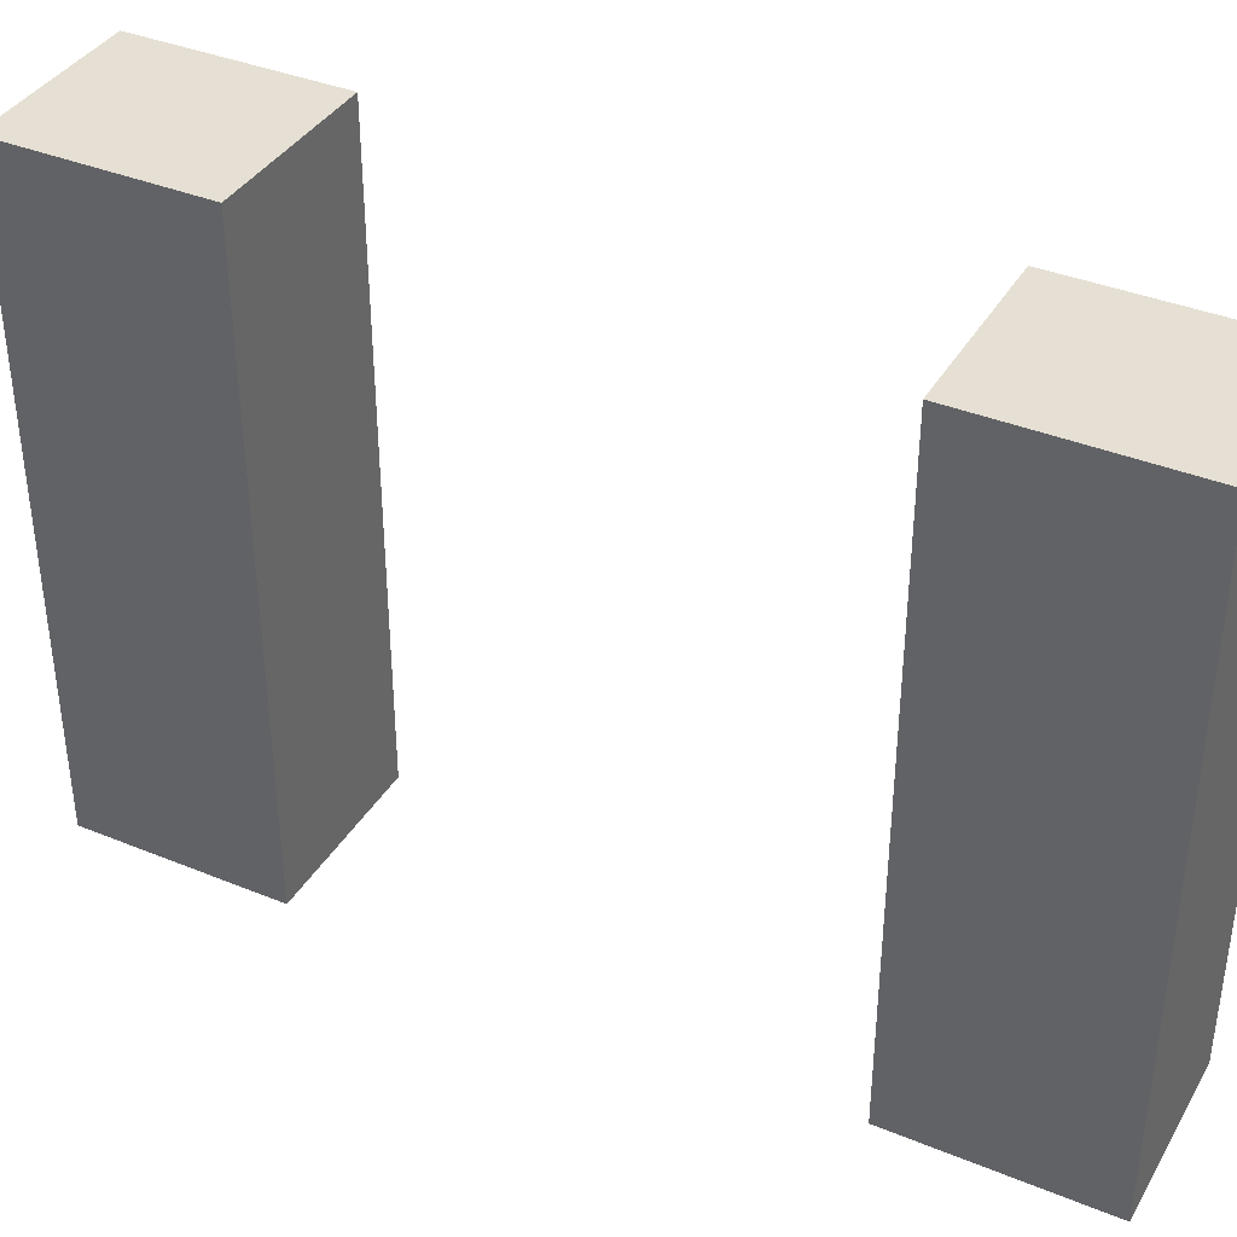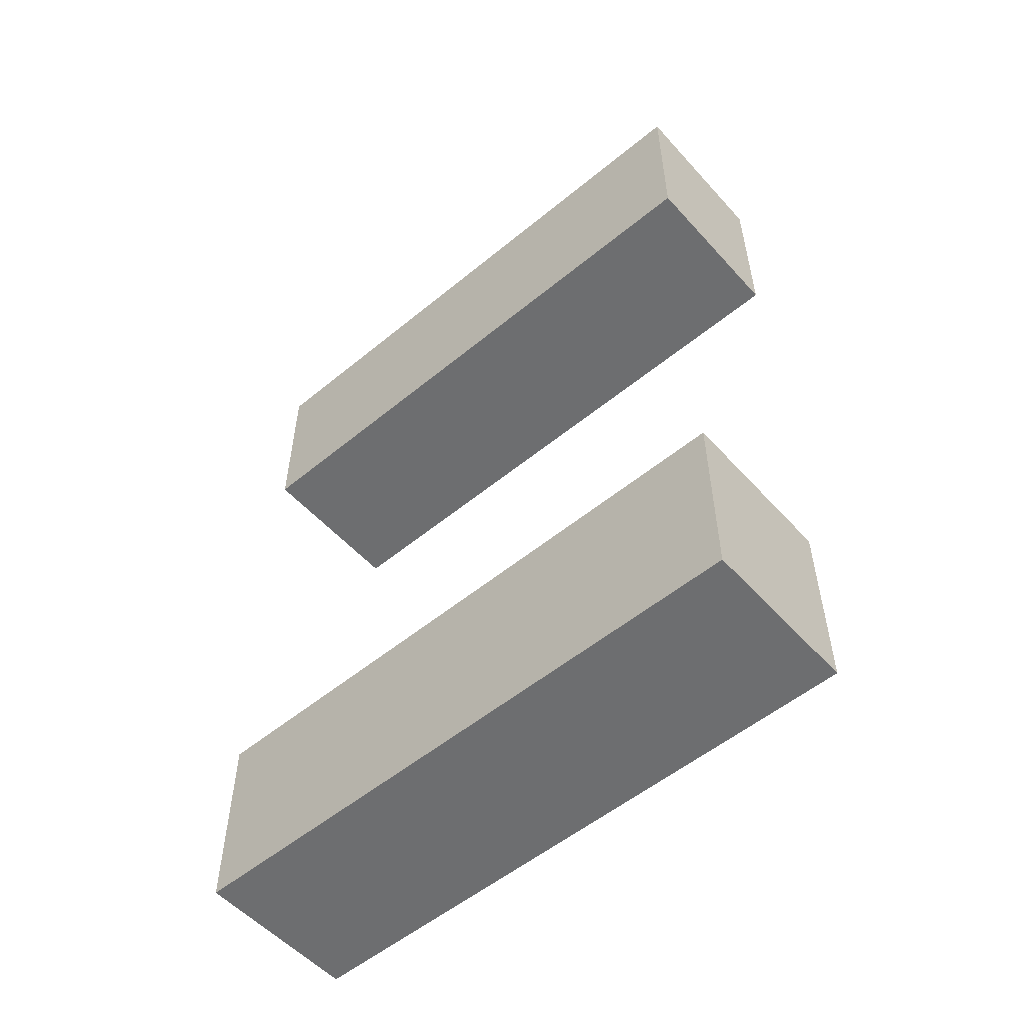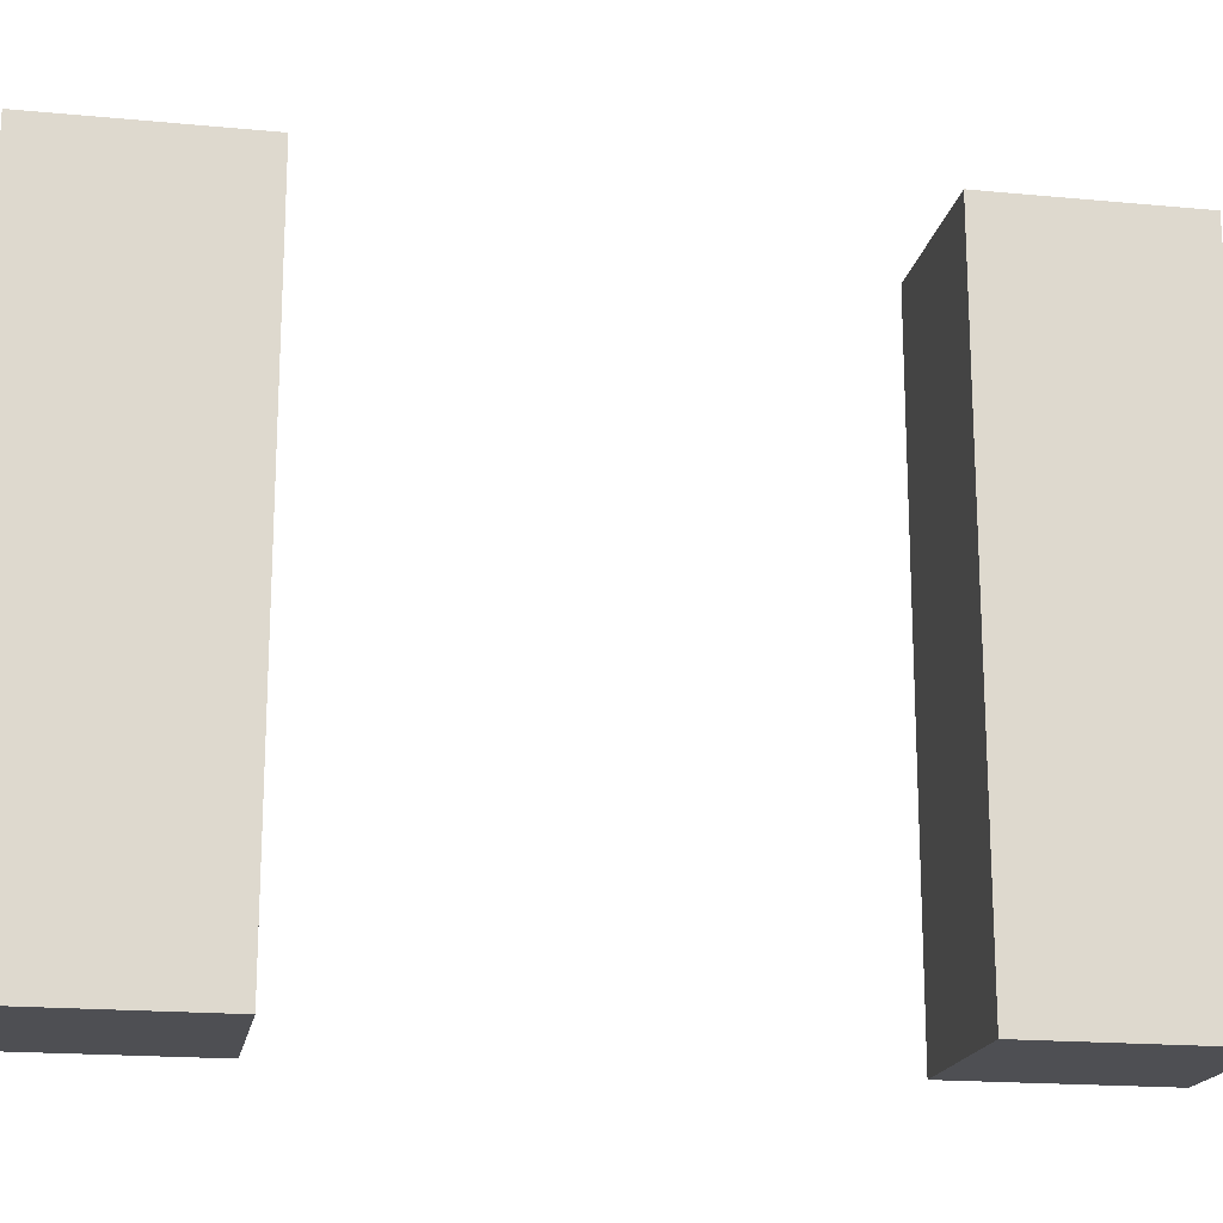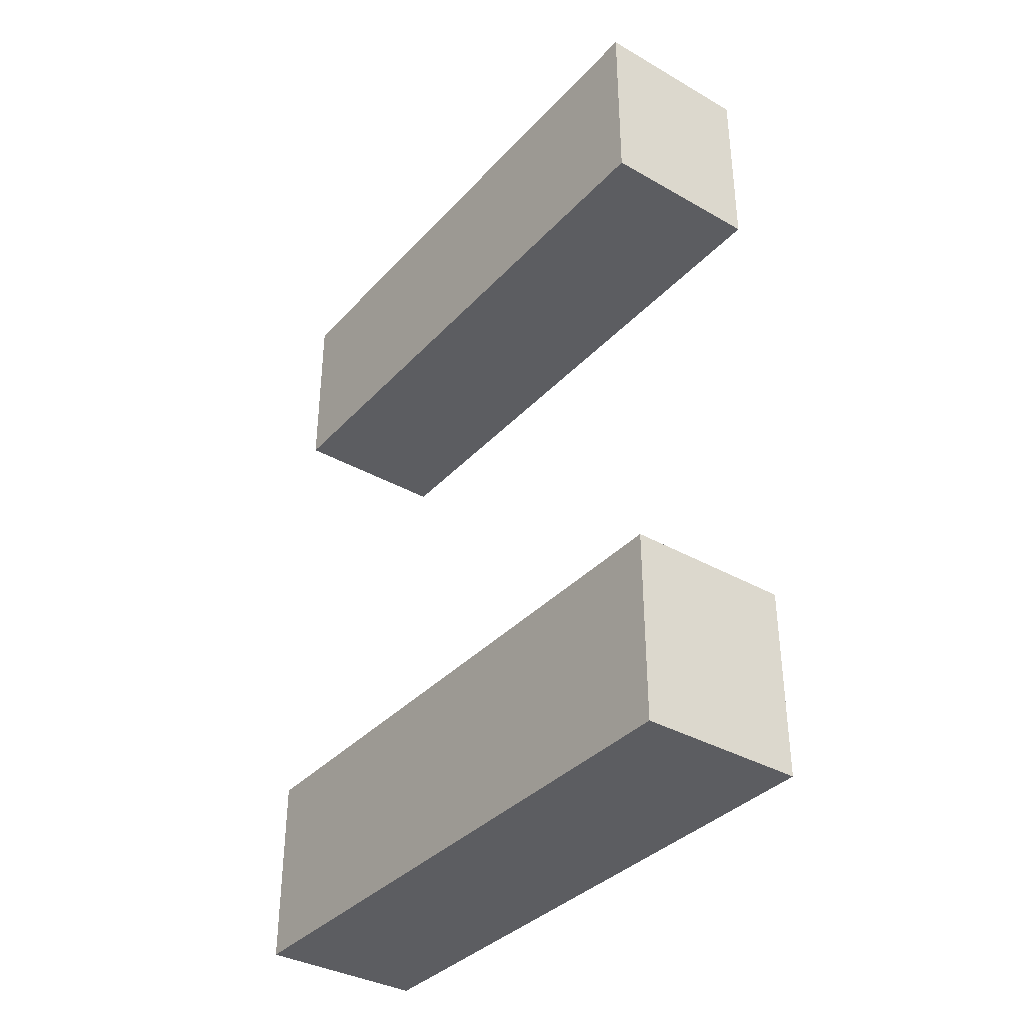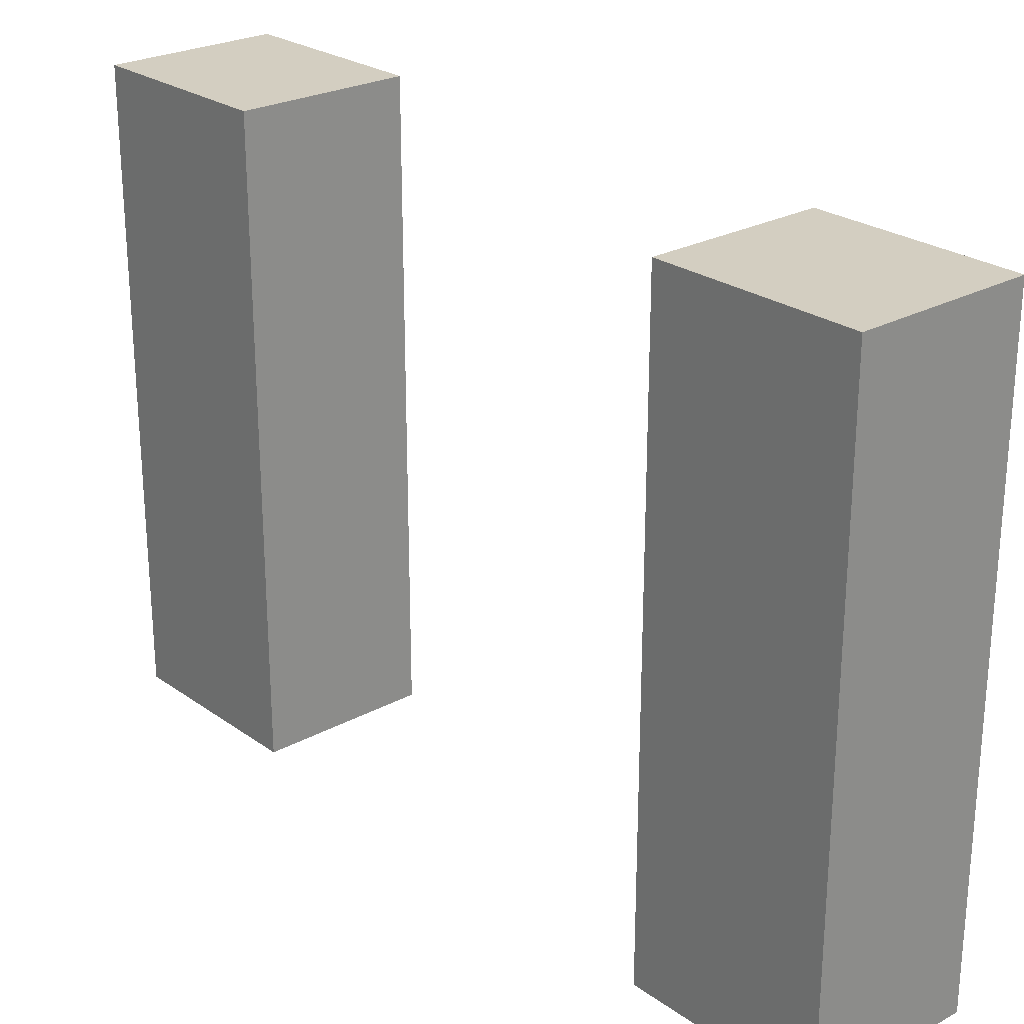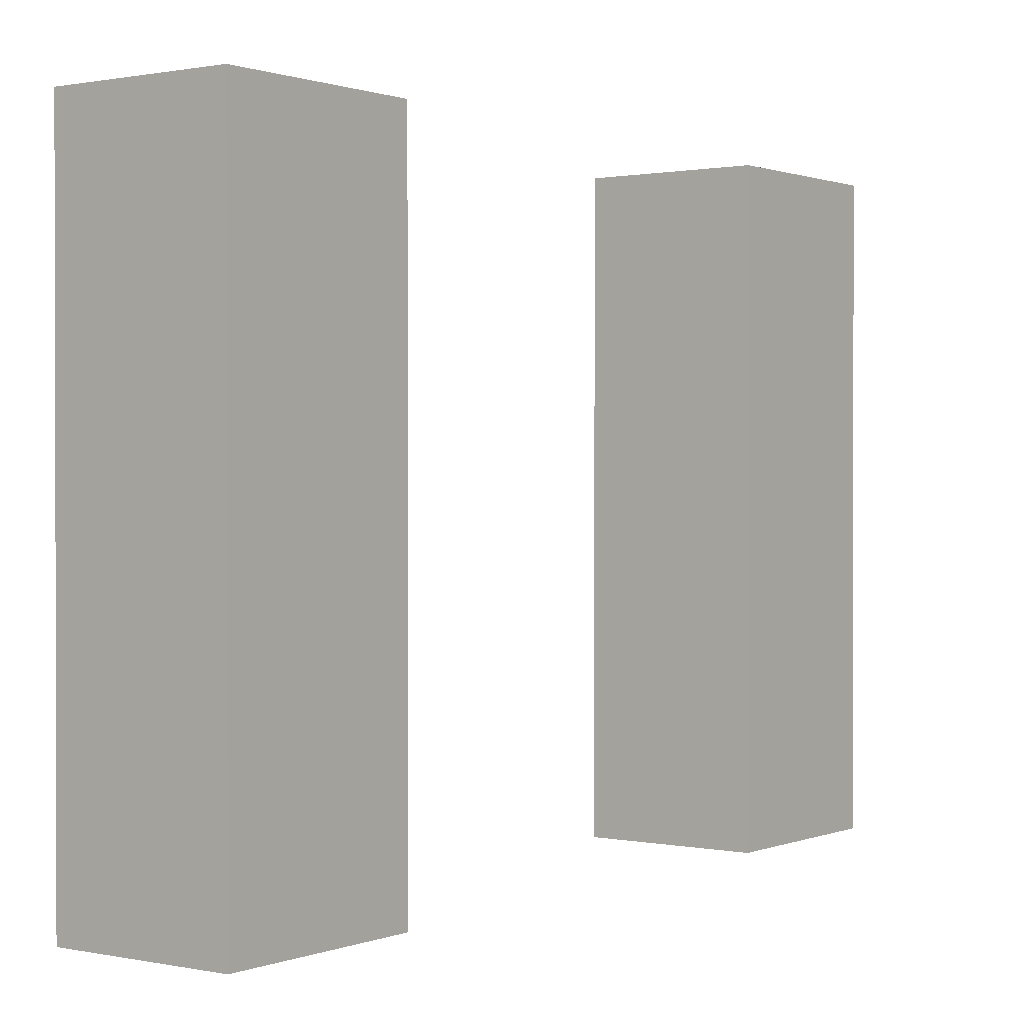
<metadata>
{"format":"obj","ext":"obj","renderer":"f3d","projection":"perspective","resolution":1024,"background":"white","views":[{"elev":38.1,"azim":-62.5,"up":"+Y"},{"elev":-54.3,"azim":-48.9,"up":"+Z"},{"elev":-18.2,"azim":79.6,"up":"+Y"},{"elev":-36.3,"azim":-36.6,"up":"+Z"},{"elev":25.1,"azim":-41.3,"up":"+Y"},{"elev":0.8,"azim":36.4,"up":"+Y"}]}
</metadata>
<code>
g default
v -0.6766 5.139 3.539
v 0.6766 5.139 3.539
v -0.6766 10.14 3.539
v 0.6766 10.14 3.539
v -0.6766 10.14 1.957
v 0.6766 10.14 1.957
v -0.6766 5.139 1.957
v 0.6766 5.139 1.957
g pasted__polySurface4 pasted__pCube7 group
f 1 2 4 3
f 3 4 6 5
f 5 6 8 7
f 7 8 2 1
f 2 8 6 4
f 7 1 3 5
g default
v -0.6766 5.139 -1.987
v 0.6766 5.139 -1.987
v -0.6766 10.14 -1.987
v 0.6766 10.14 -1.987
v -0.6766 10.14 -3.568
v 0.6766 10.14 -3.568
v -0.6766 5.139 -3.568
v 0.6766 5.139 -3.568
g group pasted__pasted__polySurface4 pasted__pasted__pCube7 pasted__group
f 9 10 12 11
f 11 12 14 13
f 13 14 16 15
f 15 16 10 9
f 10 16 14 12
f 15 9 11 13

</code>
